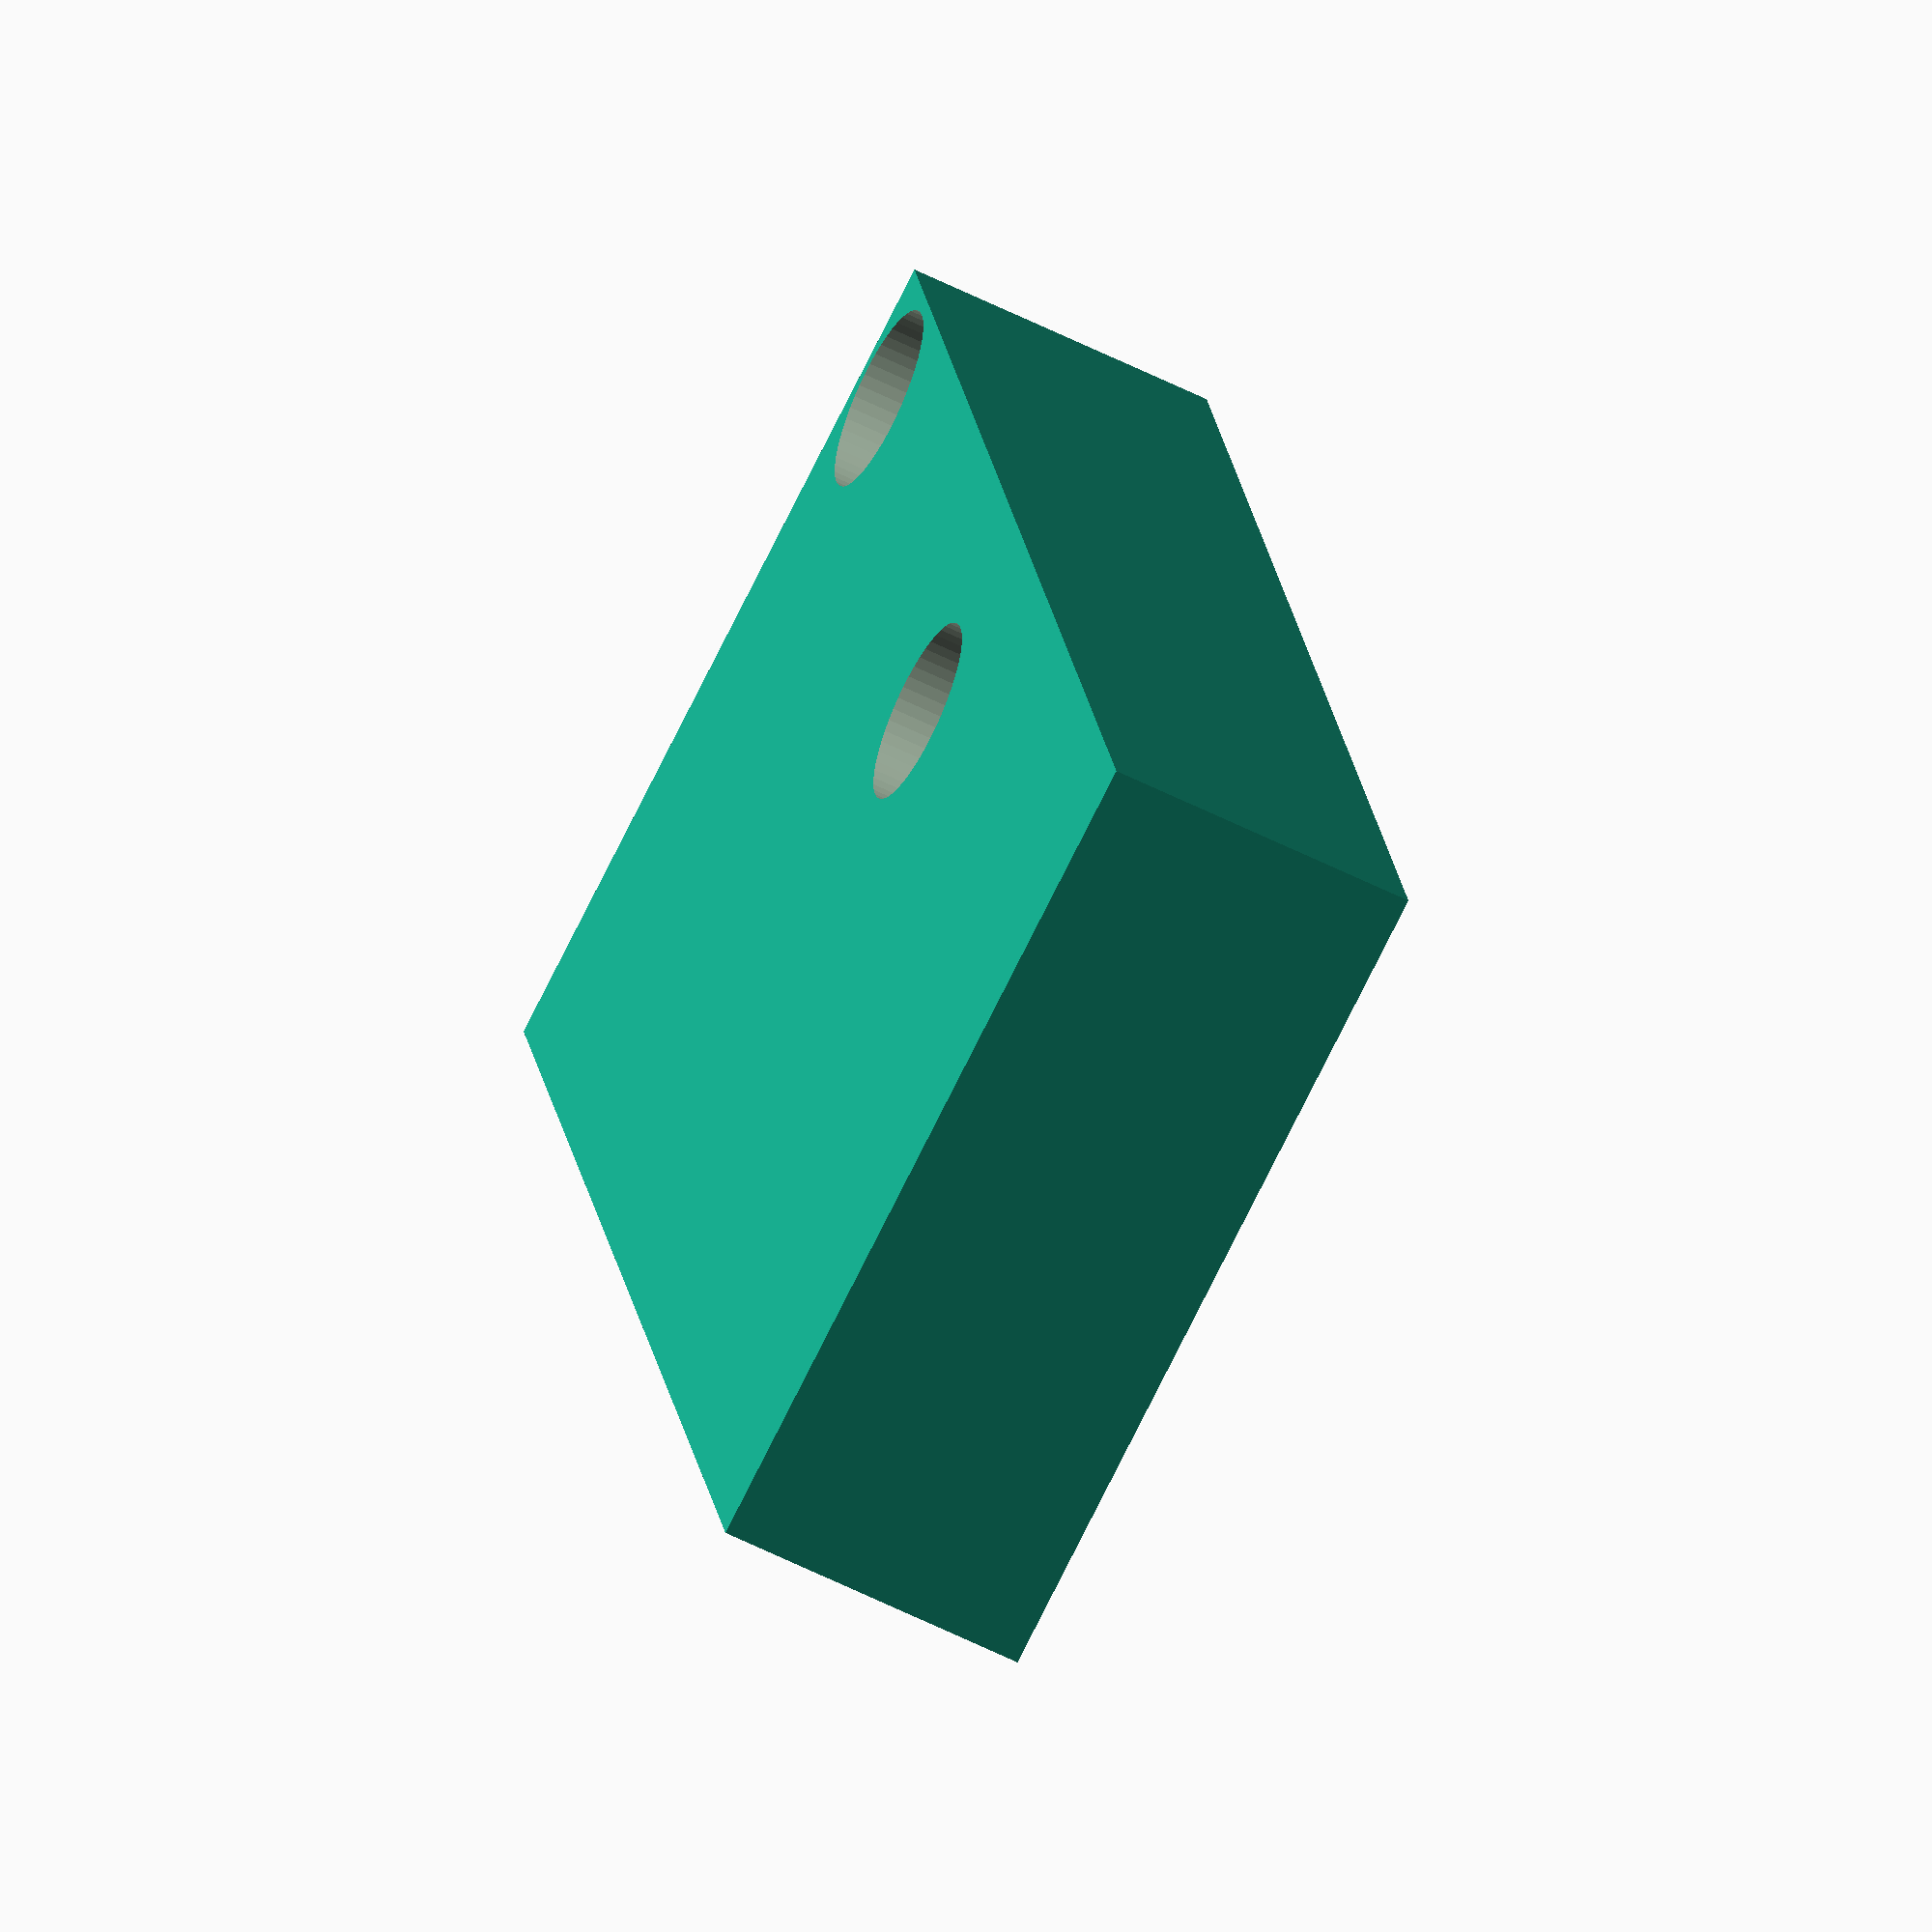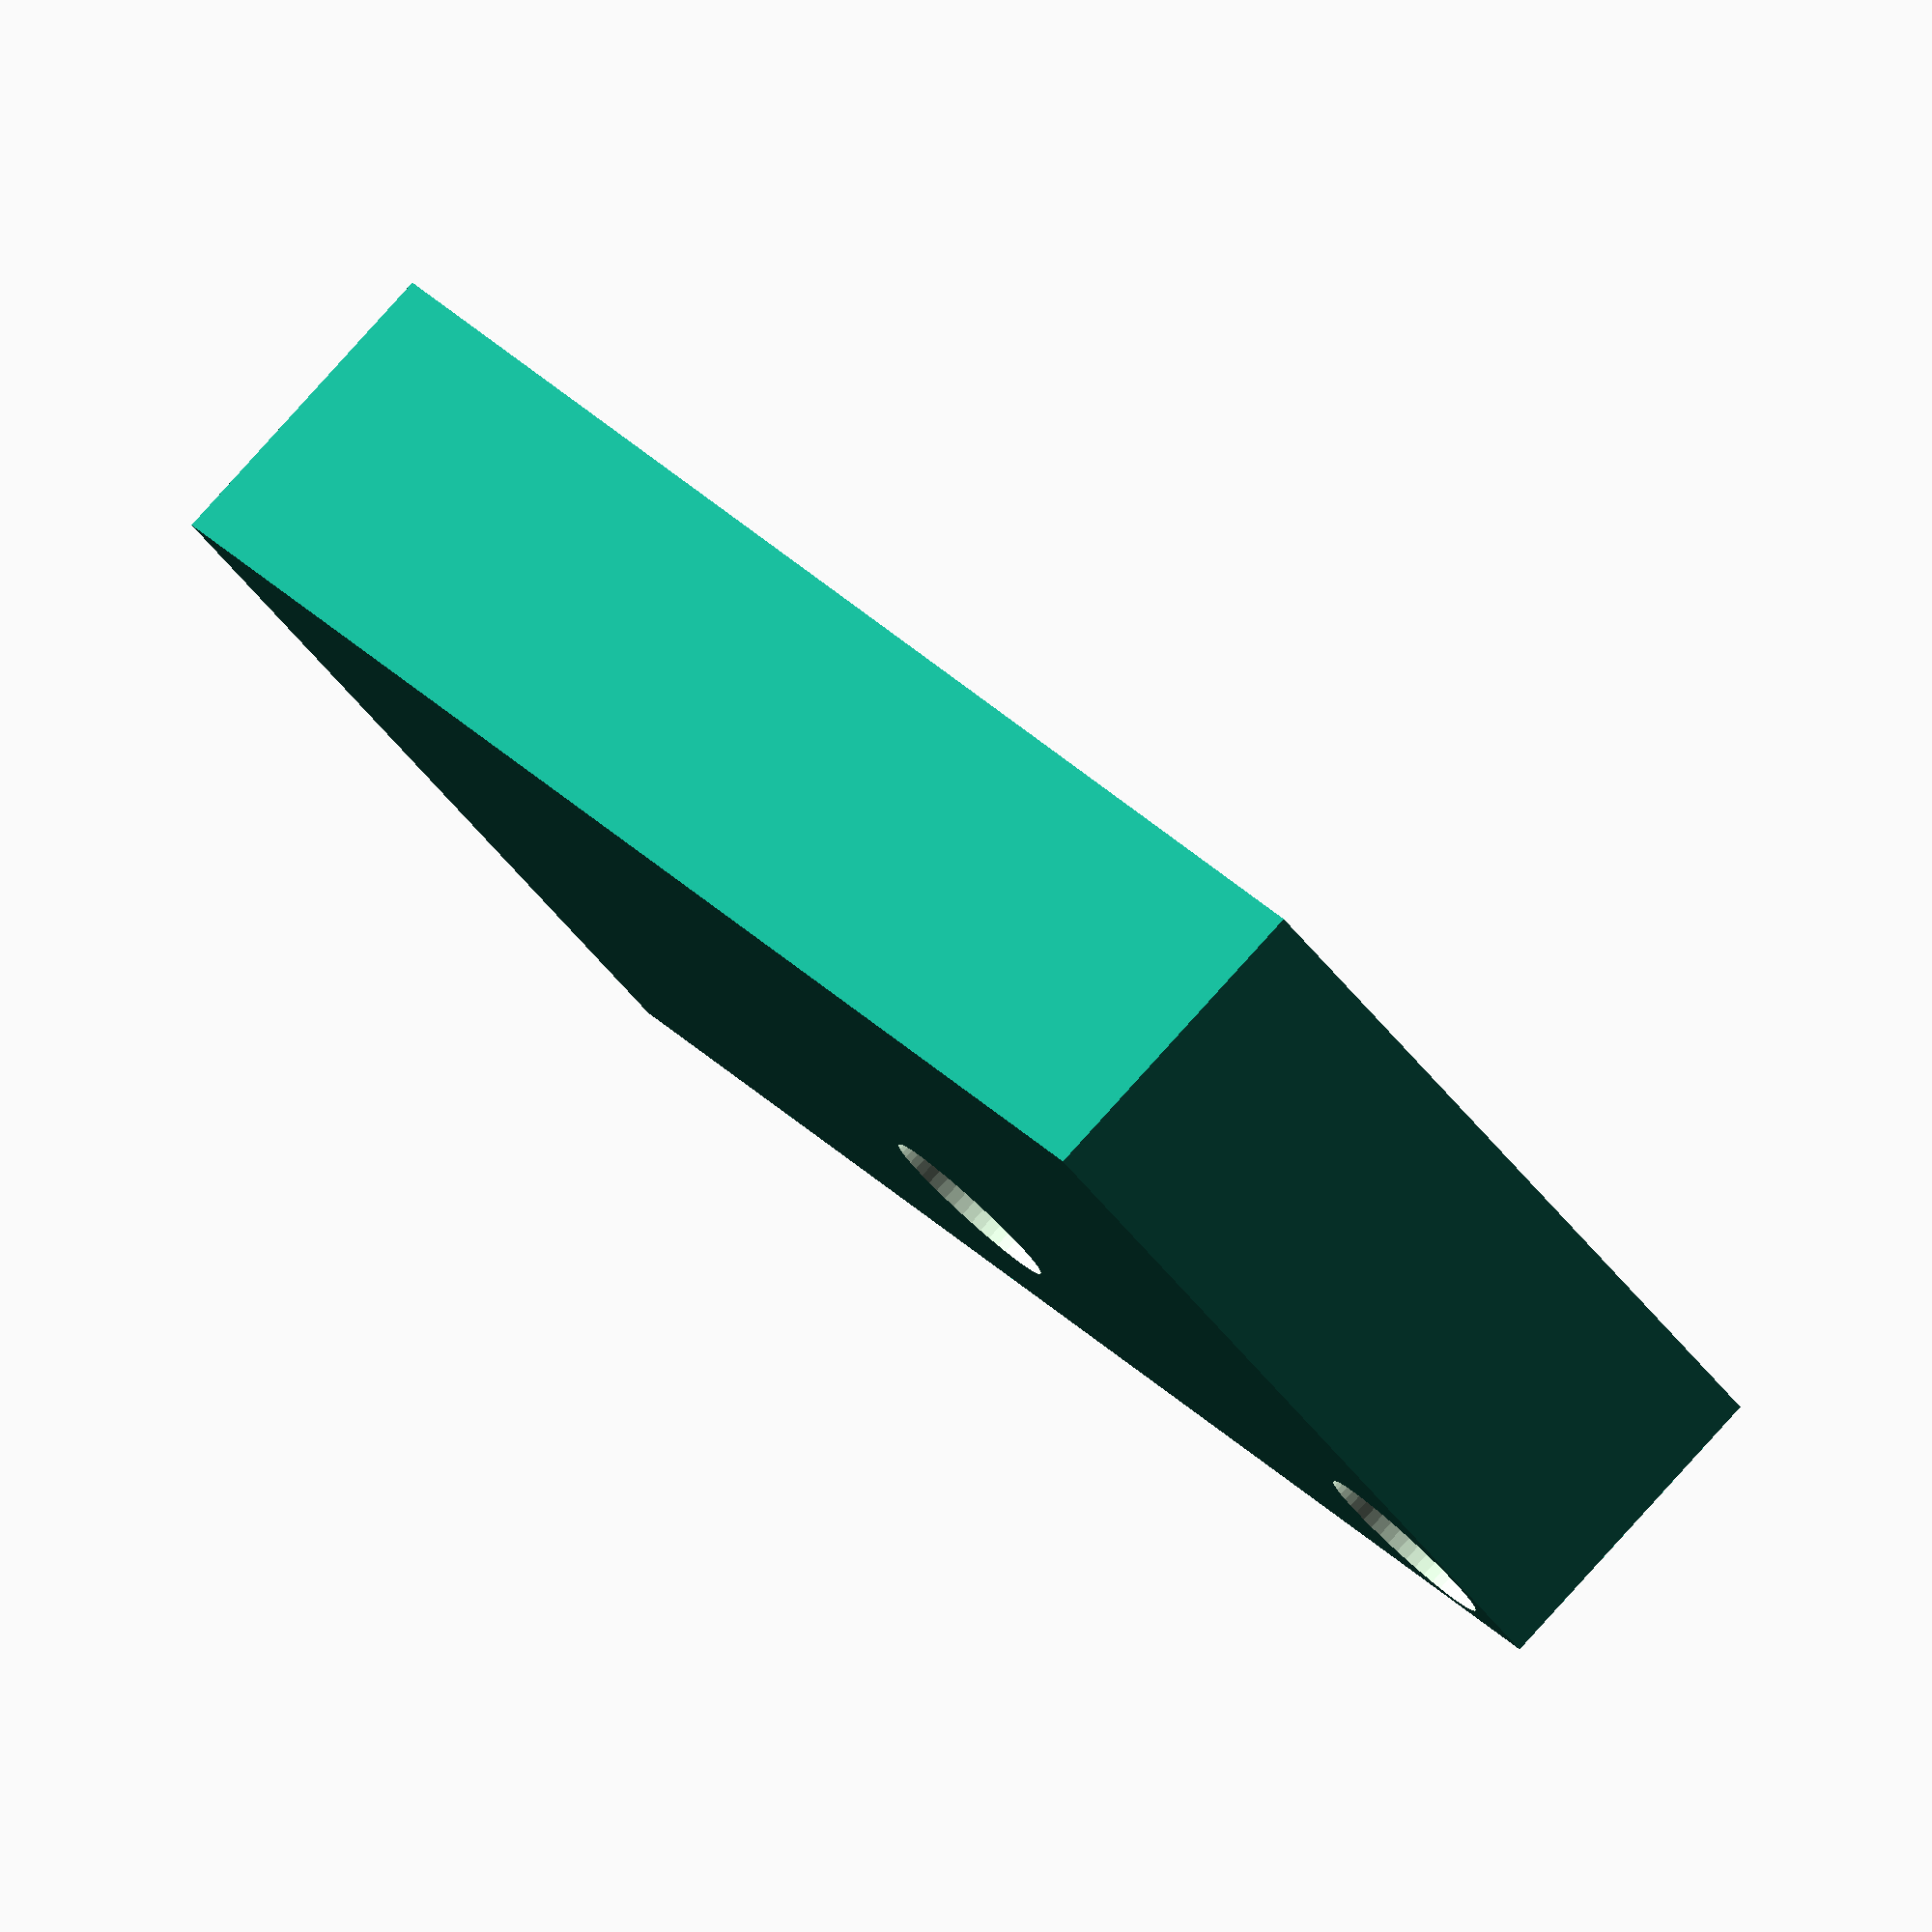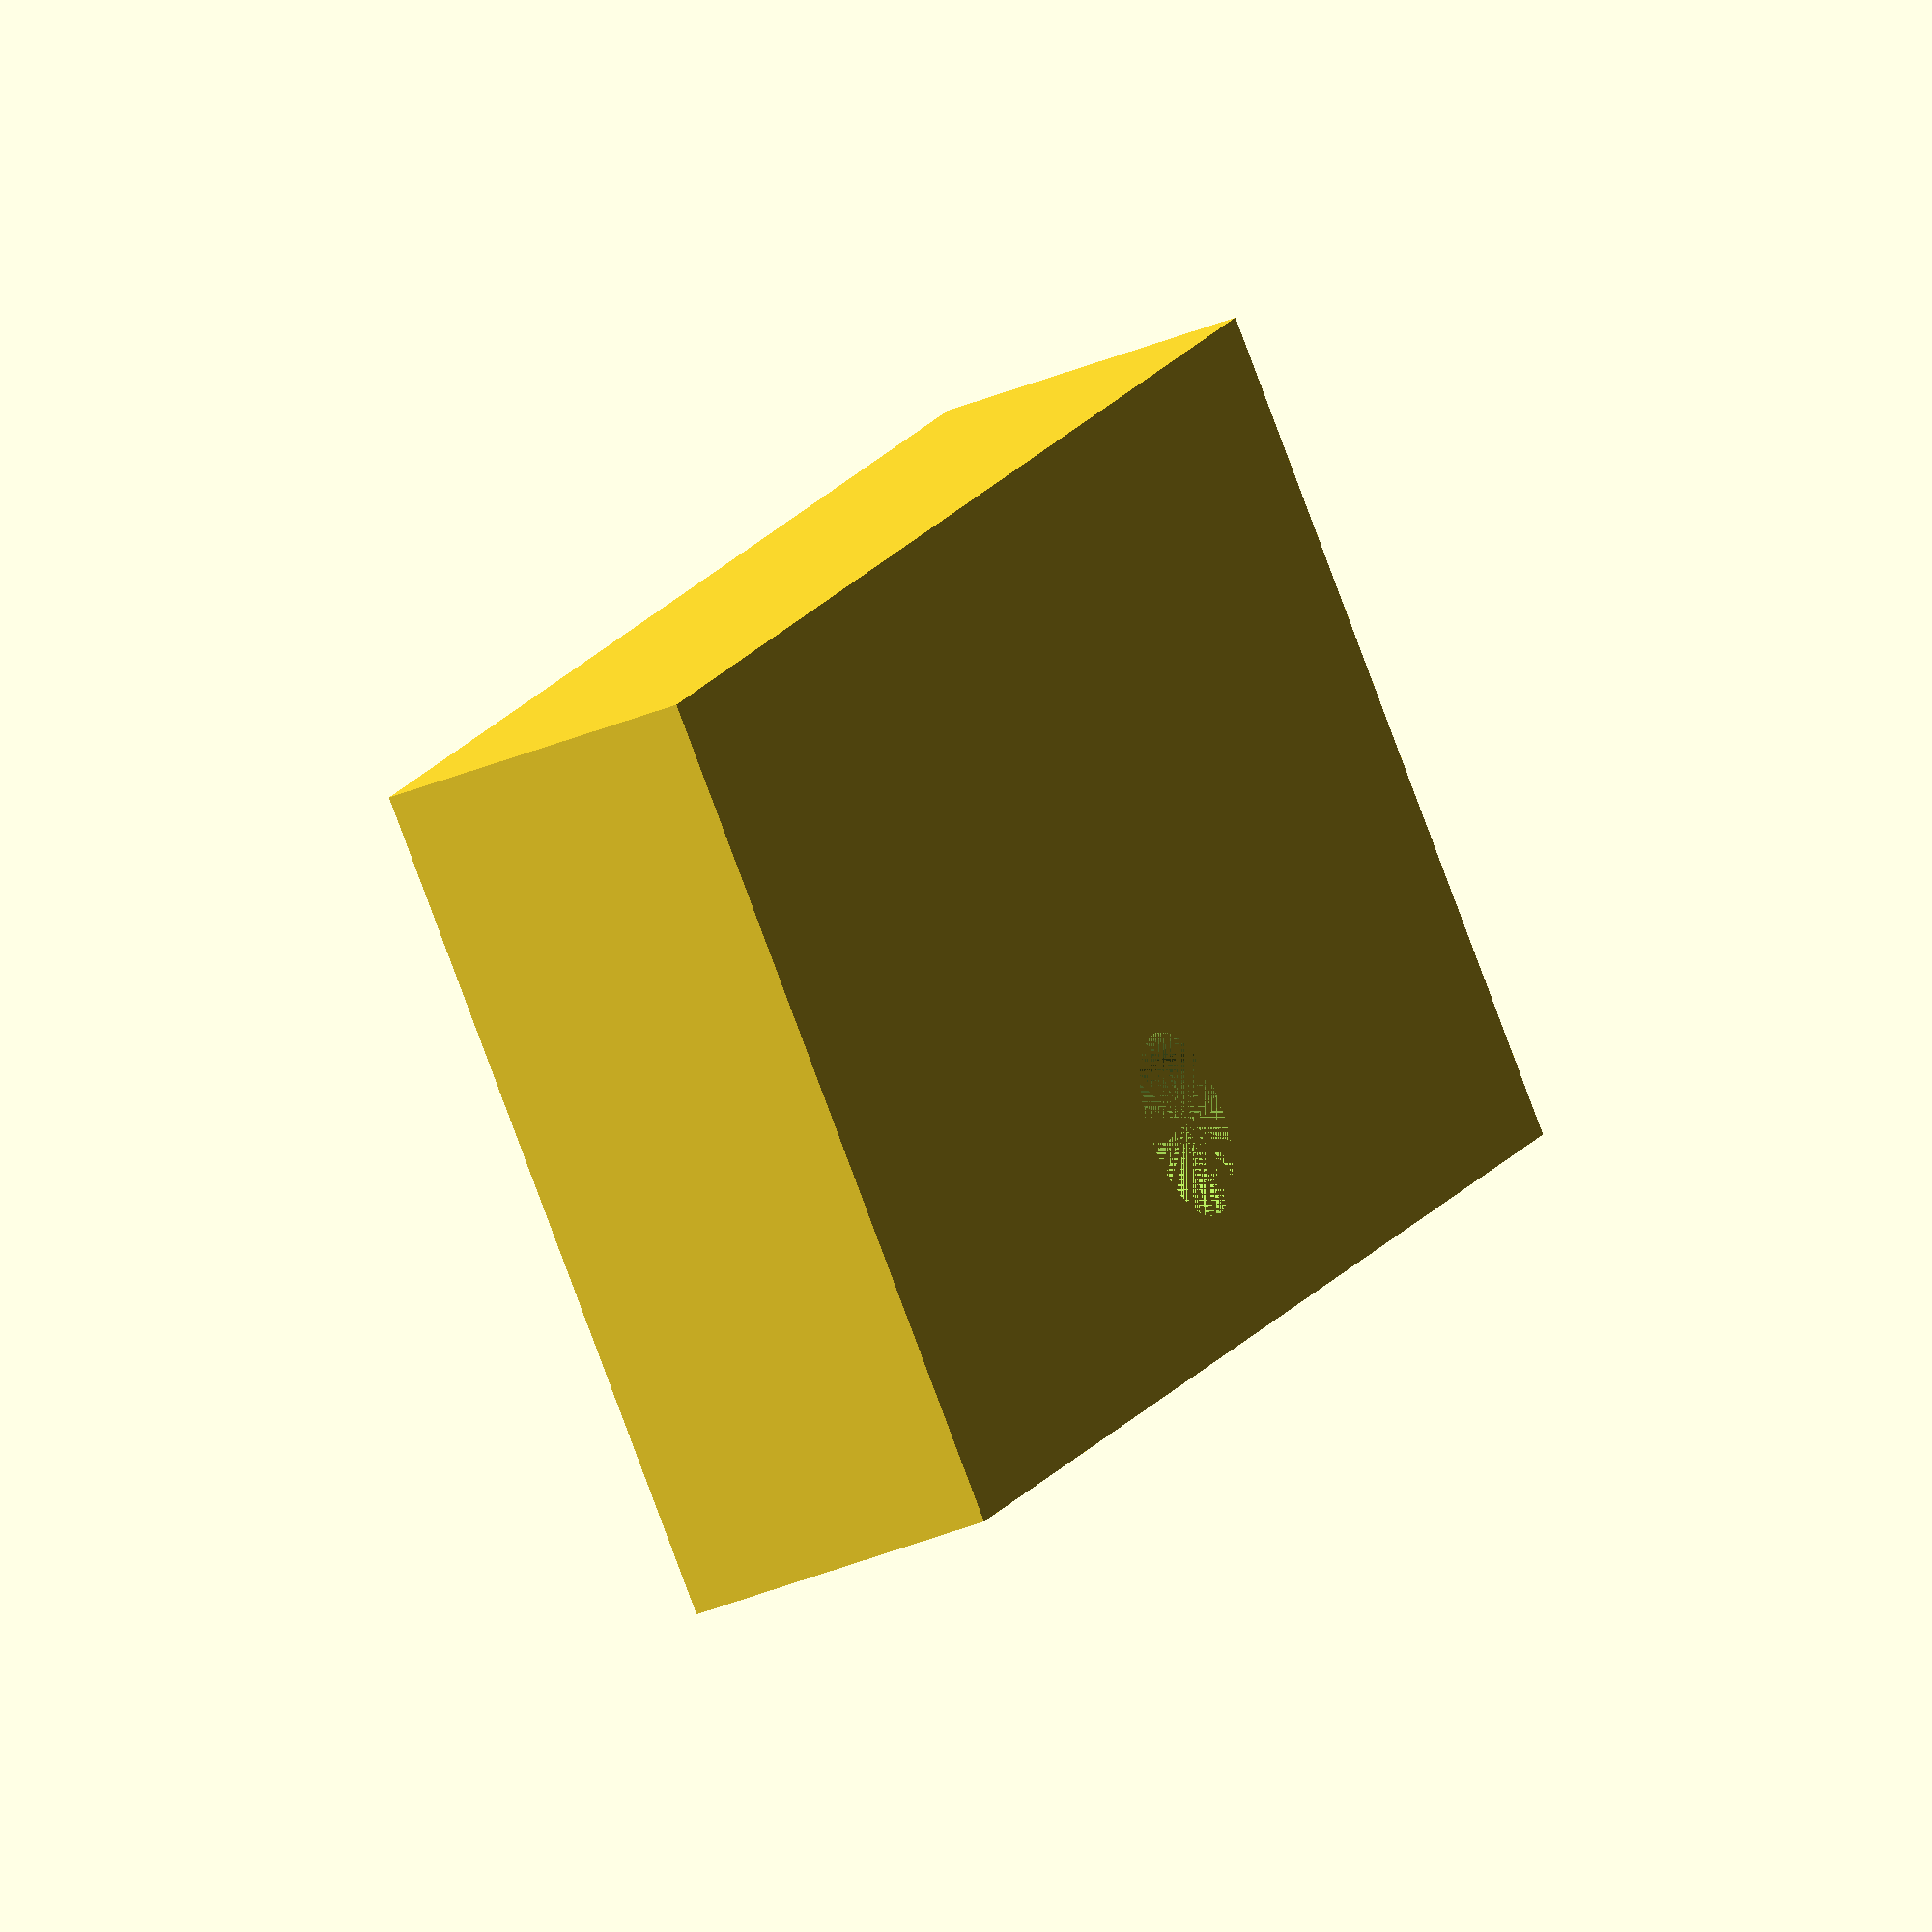
<openscad>
// MIT LICENSE
// Aft Deck Component


difference(){
cube([10.16, 19.05, 3.81]);

translate([1.27, 1.27, 1.30]){
	cylinder(h=2.54, d=2.2223, center=false, $fn=50);
}

translate([2.54, 9.525, 0]){
	cylinder(h=4, d=2.2223, center=false, $fn=50);
}
}
</openscad>
<views>
elev=238.4 azim=344.6 roll=117.5 proj=o view=wireframe
elev=97.2 azim=45.5 roll=137.9 proj=o view=solid
elev=35.3 azim=315.9 roll=119.2 proj=o view=solid
</views>
